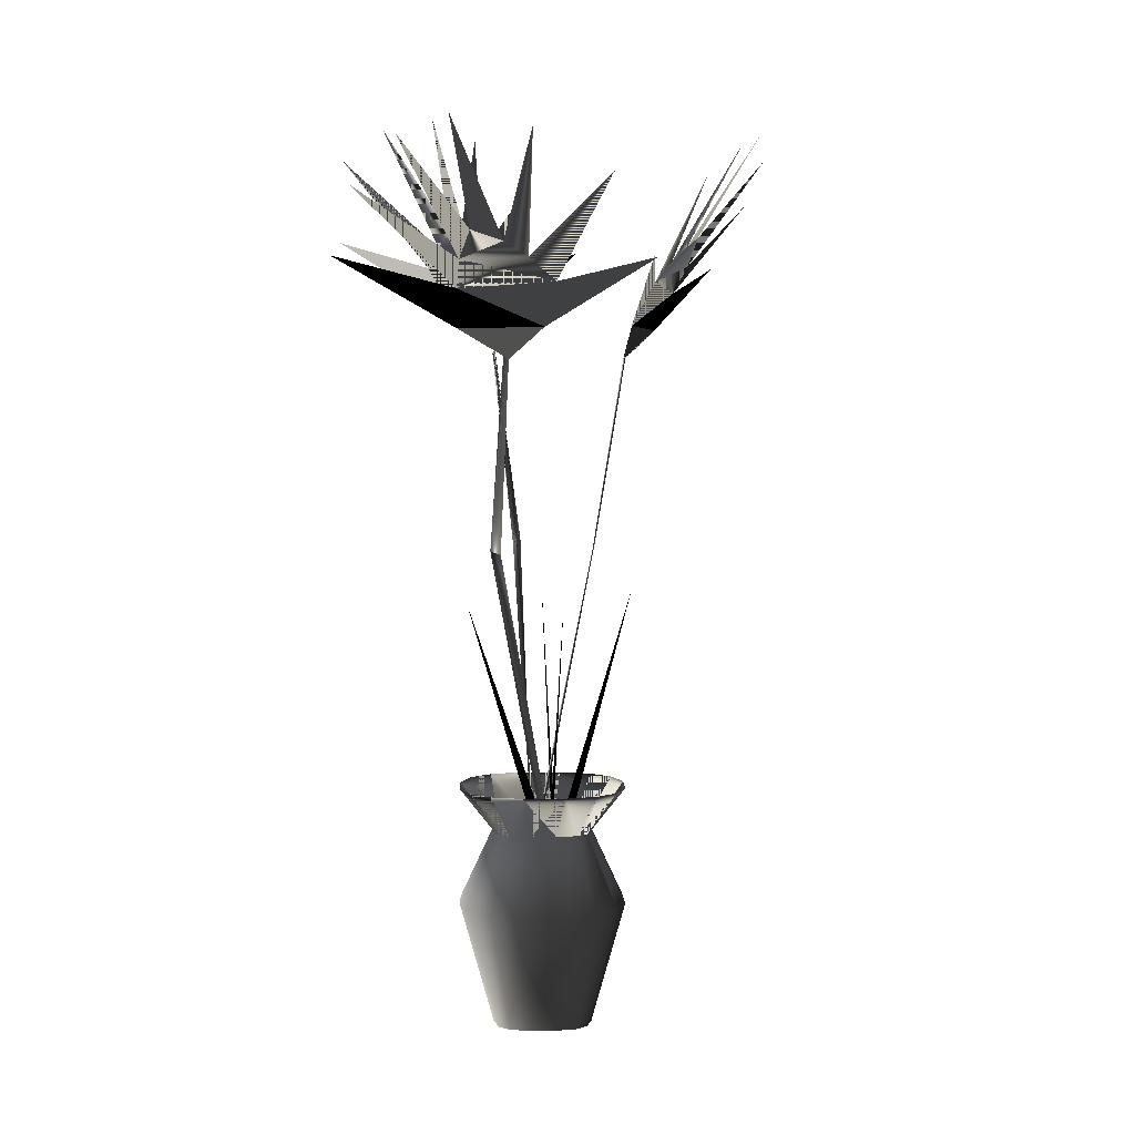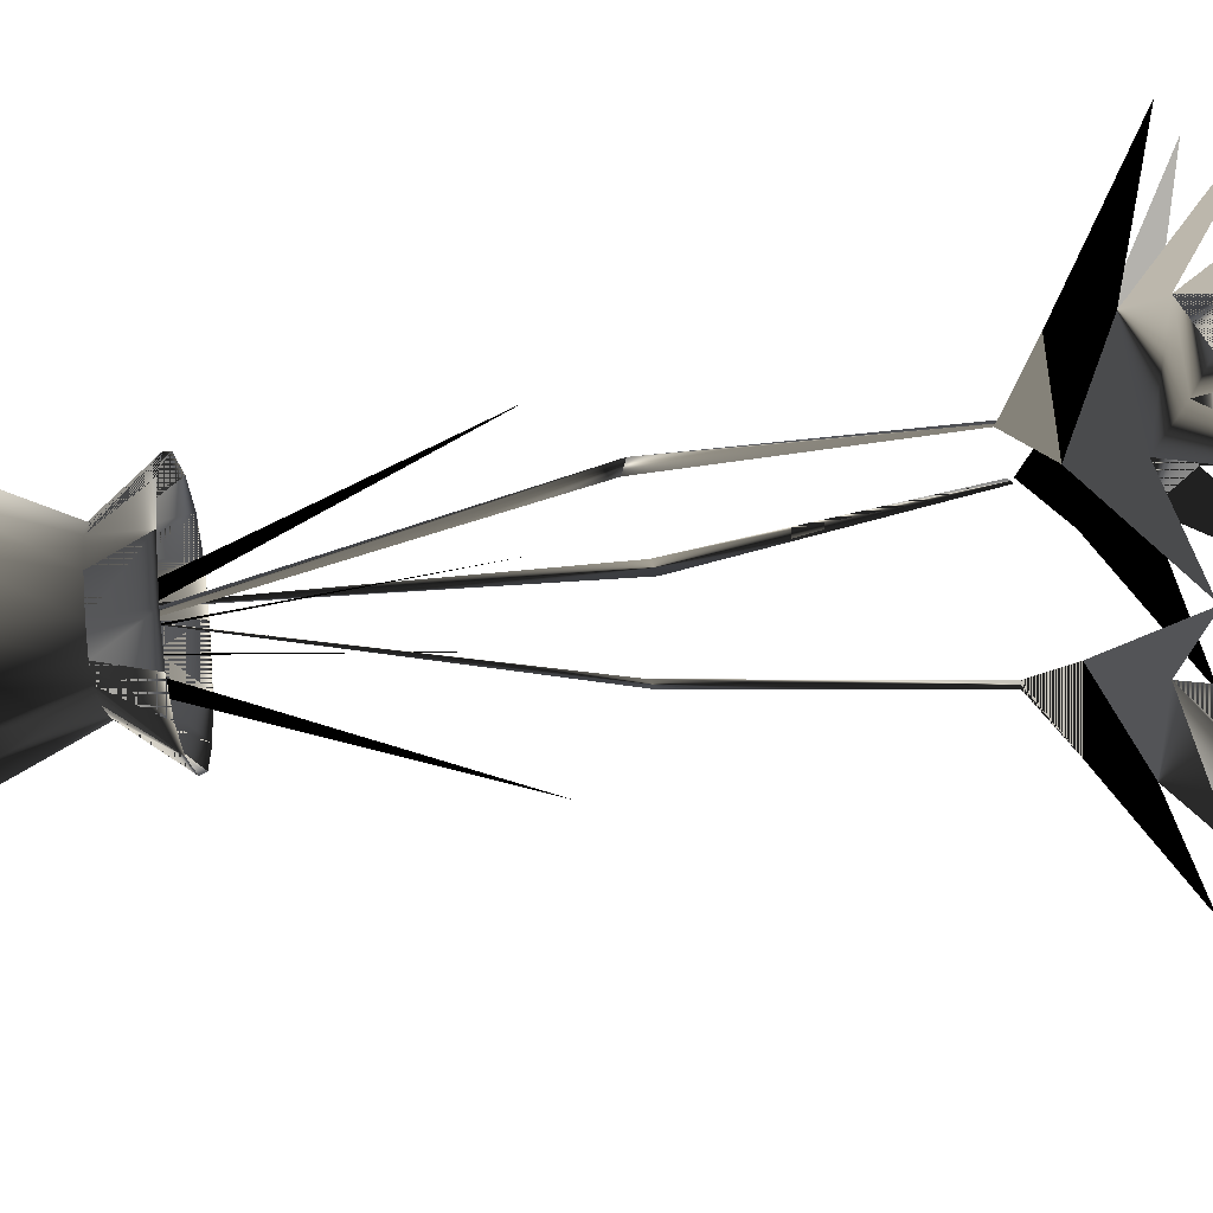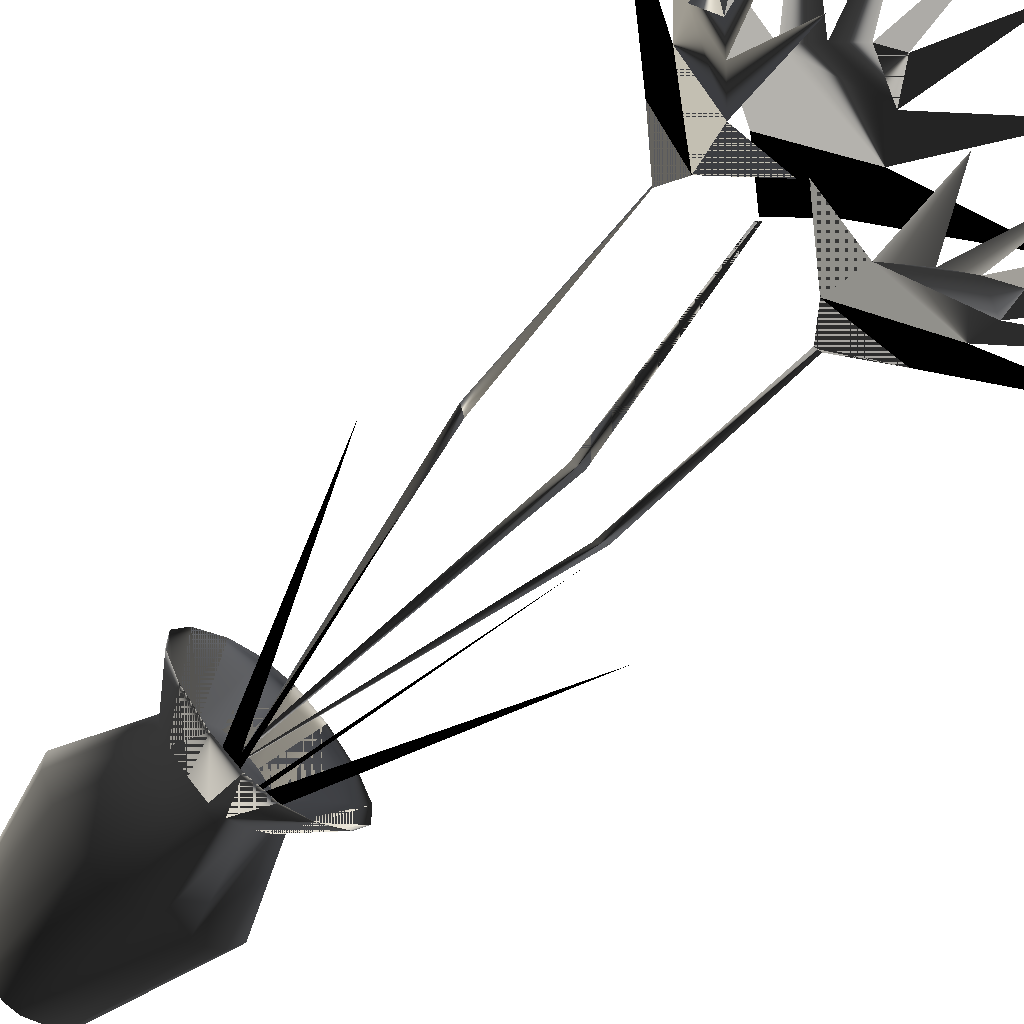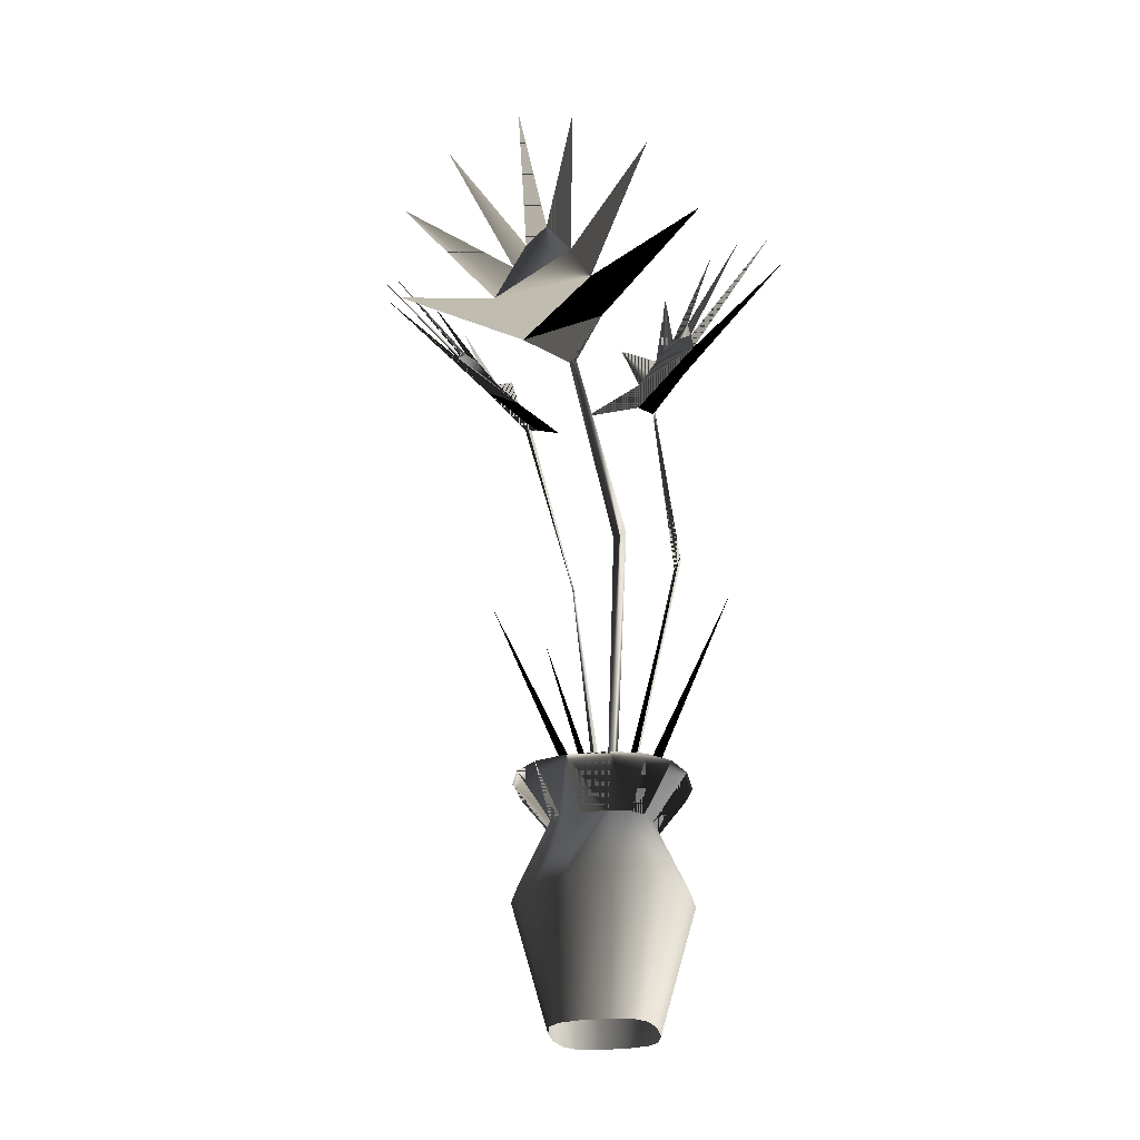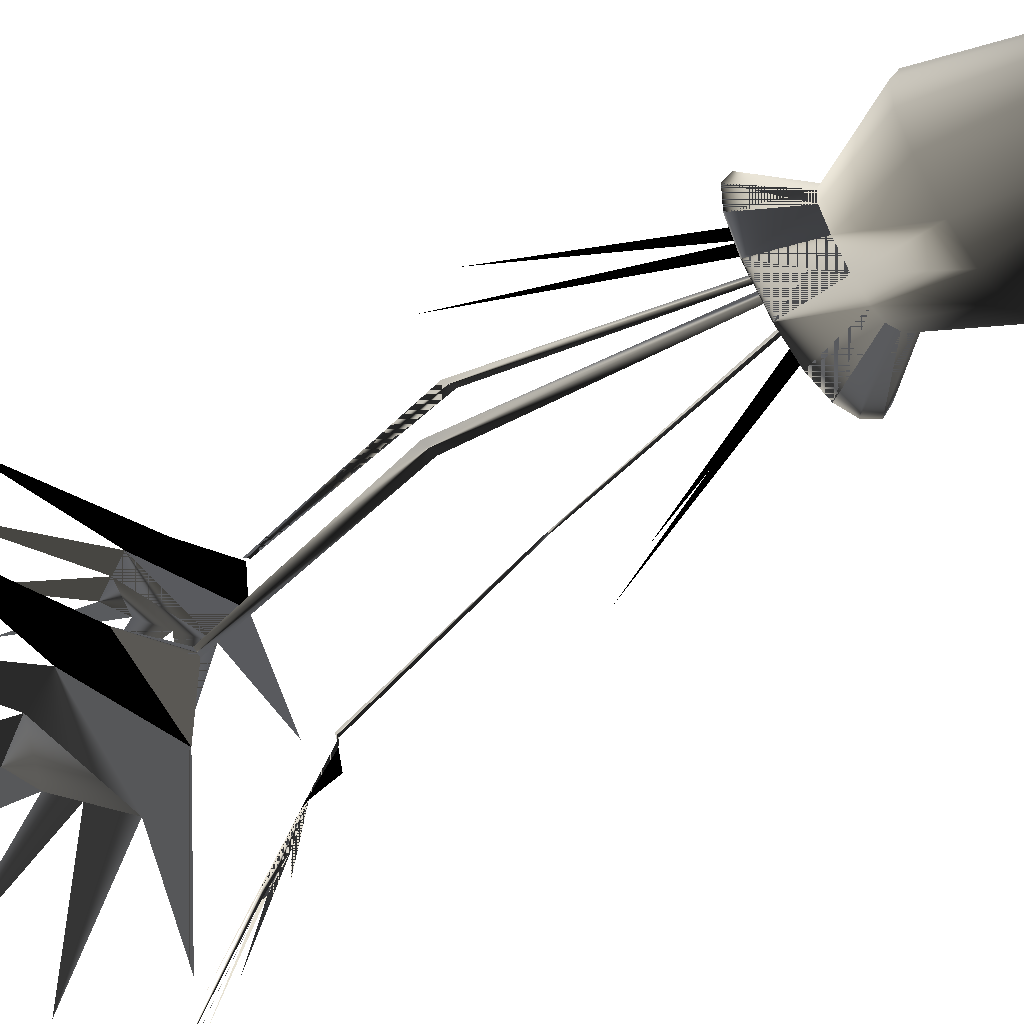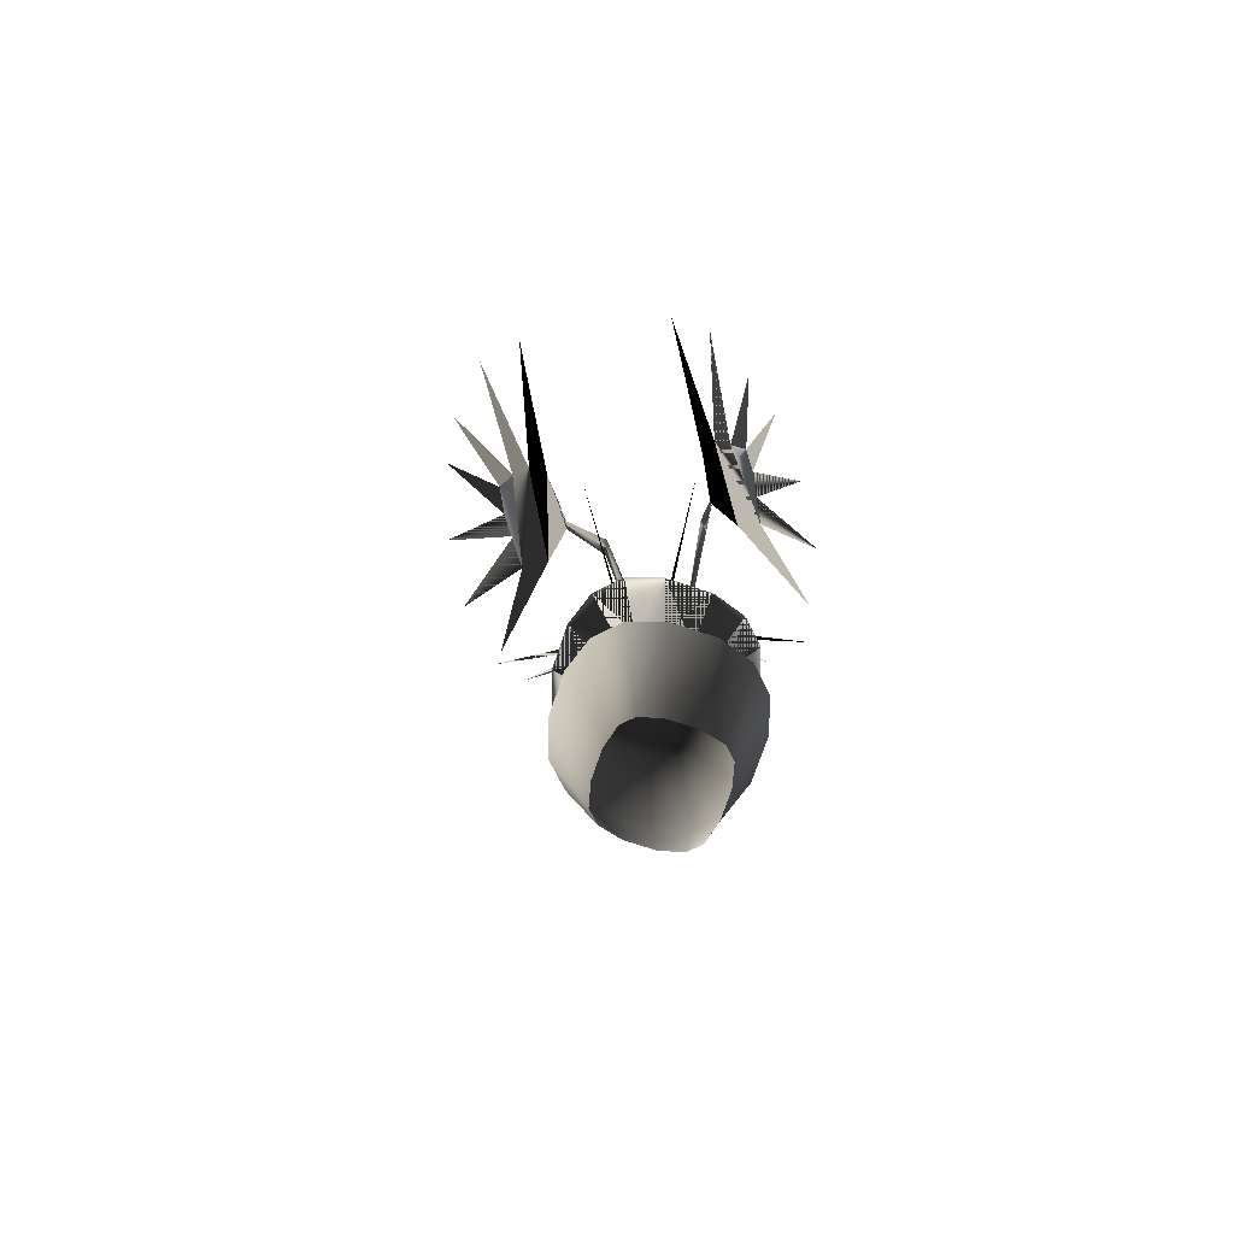
<metadata>
{"format":"obj","ext":"obj","renderer":"f3d","projection":"perspective","resolution":1024,"background":"white","views":[{"elev":3.5,"azim":133.0,"up":"+Y"},{"elev":-61.3,"azim":95.8,"up":"+Z"},{"elev":-69.0,"azim":135.9,"up":"+Z"},{"elev":-27.9,"azim":-125.0,"up":"+Y"},{"elev":-50.0,"azim":-52.5,"up":"+Z"},{"elev":-72.5,"azim":-63.5,"up":"+Y"}]}
</metadata>
<code>
o 936
v -7 54 -13
v -12 54 -8
v -15 54 -3
v -15 54 1
v -12 54 6
v -7 54 11
v -2 54 14
v 2 54 14
v 7 54 11
v 12 54 6
v 15 54 1
v 15 54 -3
v 12 54 -8
v 7 54 -13
v 2 54 -16
v -2 54 -16
v -4 66 -25
v -12 66 -21
v -4 34 -25
v -12 34 -21
v -20 66 -13
v -24 66 -5
v -24 66 3
v -20 66 11
v -12 66 19
v -4 66 23
v 4 66 23
v 12 66 19
v 20 66 11
v 24 66 3
v 24 66 -5
v 20 66 -13
v 12 66 -21
v 4 66 -25
v 4 34 -25
v 2 1 -16
v -2 1 -16
v -7 1 -13
v -20 34 -13
v -24 34 -5
v -24 34 3
v -20 34 11
v -12 34 19
v -4 34 23
v 4 34 23
v 12 34 19
v 20 34 11
v 24 34 3
v 24 34 -5
v 20 34 -13
v 12 34 -21
v 7 1 -13
v 12 1 -8
v 15 1 -3
v 15 1 1
v 12 1 6
v 7 1 11
v 2 1 14
v -2 1 14
v -7 1 11
v -12 1 6
v -15 1 1
v -15 1 -3
v -12 1 -8
v -14 183 -19
v -17 132 -5
v -14 131 -7
v -12 183 -20
v -1 54 2
v 0 54 0
v -17 212 -38
v -24 215 -36
v -32 242 -51
v -27 208 -30
v -45 237 -42
v -28 201 -24
v -57 227 -26
v -3 202 -39
v -4 191 -30
v -26 191 -19
v -60 210 -11
v -12 237 -61
v -11 208 -38
v 6 227 -64
v 18 207 -57
v 23 183 -9
v 17 131 2
v 15 130 0
v 23 182 -11
v -1 54 0
v -1 54 -3
v 37 211 -23
v 42 214 -16
v 57 241 -24
v 40 207 -10
v 61 237 -9
v 36 200 -5
v 61 226 9
v 27 201 -32
v 23 190 -24
v 32 190 -1
v 55 209 23
v 47 237 -43
v 33 207 -28
v 34 226 -58
v 20 206 -60
v 5 219 30
v -1 222 31
v 0 252 42
v -6 214 28
v -15 247 40
v -11 206 25
v -34 236 36
v 17 208 26
v 11 195 21
v -11 195 21
v -46 216 29
v 21 247 40
v 11 214 28
v 39 236 36
v 47 213 28
v -1 187 18
v 0 186 18
v 0 185 18
v -8 132 18
v -11 133 18
v -1 186 18
v 0 54 3
v -1 54 4
v 28 118 0
v -2 54 0
v 2 54 0
v 17 118 -25
v -2 54 -2
v 0 54 -5
v -25 118 23
v -6 54 0
v -8 54 3
v -36 118 -2
v -6 54 -2
v -10 54 -2
f 1 2 3
f 1 3 4
f 1 4 5
f 1 5 6
f 1 6 7
f 1 7 8
f 1 8 9
f 1 9 10
f 1 10 11
f 1 11 12
f 1 12 13
f 1 13 14
f 1 14 15
f 1 15 16
f 1 16 17
f 1 17 18
f 1 18 16
f 1 16 19
f 1 19 20
f 1 20 2
f 1 2 21
f 1 21 18
f 1 18 2
f 2 18 21
f 2 21 3
f 2 3 22
f 2 22 21
f 21 22 3
f 3 22 4
f 3 4 23
f 3 23 22
f 22 23 4
f 4 23 5
f 4 5 24
f 4 24 23
f 23 24 5
f 5 24 6
f 5 6 25
f 5 25 24
f 24 25 6
f 6 25 7
f 6 7 26
f 6 26 25
f 25 26 7
f 7 26 8
f 7 8 27
f 7 27 26
f 26 27 8
f 8 27 9
f 8 9 28
f 8 28 27
f 27 28 9
f 9 28 10
f 9 10 29
f 9 29 28
f 28 29 10
f 10 29 11
f 10 11 30
f 10 30 29
f 29 30 11
f 11 30 12
f 11 12 31
f 11 31 30
f 30 31 12
f 12 31 13
f 12 13 32
f 12 32 31
f 31 32 13
f 13 32 14
f 13 14 33
f 13 33 32
f 32 33 14
f 14 33 15
f 14 15 34
f 14 34 33
f 33 34 15
f 15 34 16
f 15 16 17
f 15 17 34
f 34 17 16
f 18 17 16
f 16 15 35
f 16 35 19
f 19 35 36
f 19 36 37
f 19 37 20
f 20 37 38
f 20 38 39
f 20 39 2
f 2 39 3
f 3 39 40
f 3 40 4
f 4 40 41
f 4 41 5
f 5 41 42
f 5 42 6
f 6 42 43
f 6 43 7
f 7 43 44
f 7 44 8
f 8 44 45
f 8 45 9
f 9 45 46
f 9 46 10
f 10 46 47
f 10 47 11
f 11 47 48
f 11 48 12
f 12 48 49
f 12 49 13
f 13 49 50
f 13 50 14
f 14 50 51
f 14 51 15
f 15 51 35
f 35 51 52
f 35 52 36
f 51 50 53
f 51 53 52
f 50 49 54
f 50 54 53
f 49 48 55
f 49 55 54
f 48 47 56
f 48 56 55
f 47 46 57
f 47 57 56
f 46 45 58
f 46 58 57
f 45 44 59
f 45 59 58
f 44 43 60
f 44 60 59
f 43 42 61
f 43 61 60
f 42 41 62
f 42 62 61
f 41 40 63
f 41 63 62
f 40 39 64
f 40 64 63
f 39 38 64
f 65 66 67
f 65 67 68
f 65 68 66
f 66 68 67
f 66 67 69
f 66 69 70
f 66 70 67
f 67 70 69
f 71 72 73
f 71 73 72
f 71 72 74
f 71 74 72
f 72 74 75
f 72 75 74
f 76 77 74
f 76 74 78
f 76 78 79
f 76 79 80
f 76 80 81
f 76 81 80
f 76 80 79
f 76 79 78
f 76 78 74
f 76 74 77
f 71 82 83
f 71 83 78
f 71 78 74
f 71 74 83
f 71 83 82
f 83 84 78
f 83 78 84
f 78 83 74
f 78 85 79
f 78 79 85
f 80 65 68
f 80 68 79
f 80 79 68
f 80 68 65
f 86 87 88
f 86 88 89
f 86 89 87
f 87 89 88
f 87 88 90
f 87 90 91
f 87 91 88
f 88 91 90
f 92 93 94
f 92 94 93
f 92 93 95
f 92 95 93
f 93 95 96
f 93 96 95
f 97 98 95
f 97 95 99
f 97 99 100
f 97 100 101
f 97 101 102
f 97 102 101
f 97 101 100
f 97 100 99
f 97 99 95
f 97 95 98
f 92 103 104
f 92 104 99
f 92 99 95
f 92 95 104
f 92 104 103
f 104 105 99
f 104 99 105
f 99 104 95
f 99 106 100
f 99 100 106
f 101 86 89
f 101 89 100
f 101 100 89
f 101 89 86
f 107 108 109
f 107 109 108
f 107 108 110
f 107 110 108
f 108 110 111
f 108 111 110
f 112 113 110
f 112 110 114
f 112 114 115
f 112 115 116
f 112 116 117
f 112 117 116
f 112 116 115
f 112 115 114
f 112 114 110
f 112 110 113
f 107 118 119
f 107 119 114
f 107 114 110
f 107 110 119
f 107 119 118
f 119 120 114
f 119 114 120
f 114 119 110
f 114 121 115
f 114 115 121
f 116 122 123
f 116 123 115
f 116 115 123
f 116 123 122
f 124 125 126
f 124 126 127
f 124 127 125
f 125 127 126
f 125 126 128
f 125 128 129
f 125 129 126
f 126 129 128
f 130 131 132
f 130 132 131
f 133 134 135
f 133 135 134
f 136 137 138
f 136 138 137
f 139 140 141
f 139 141 140

</code>
